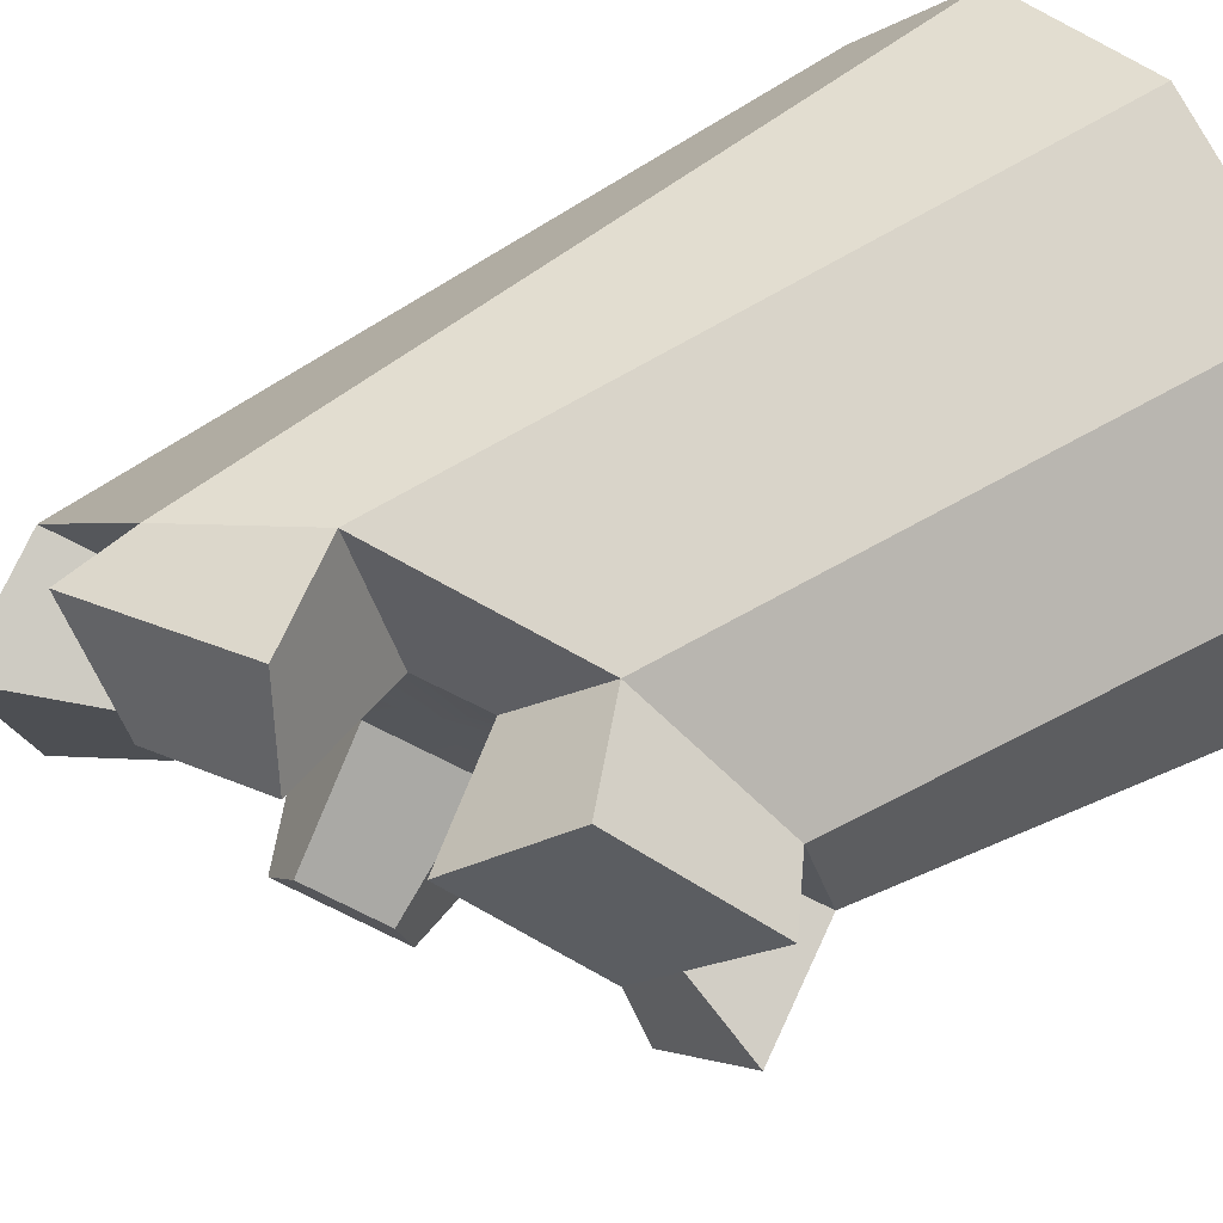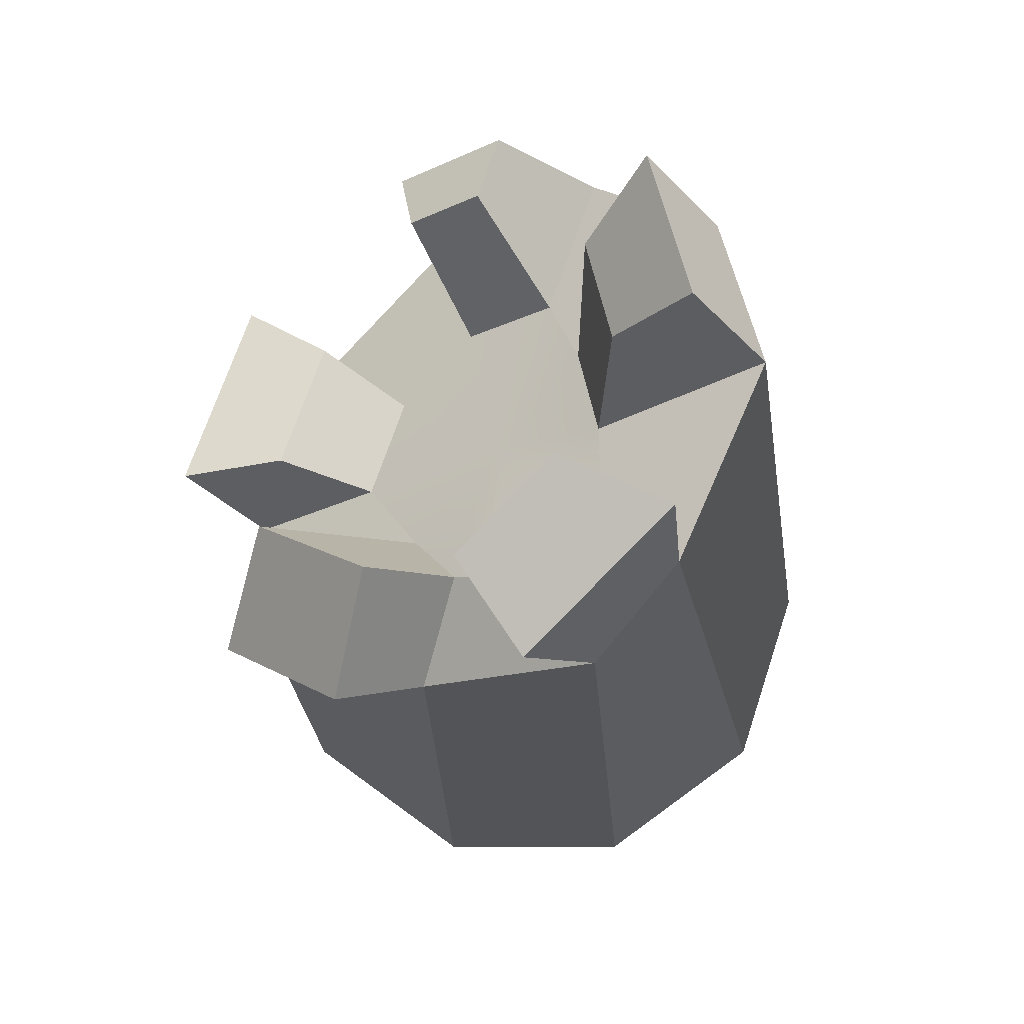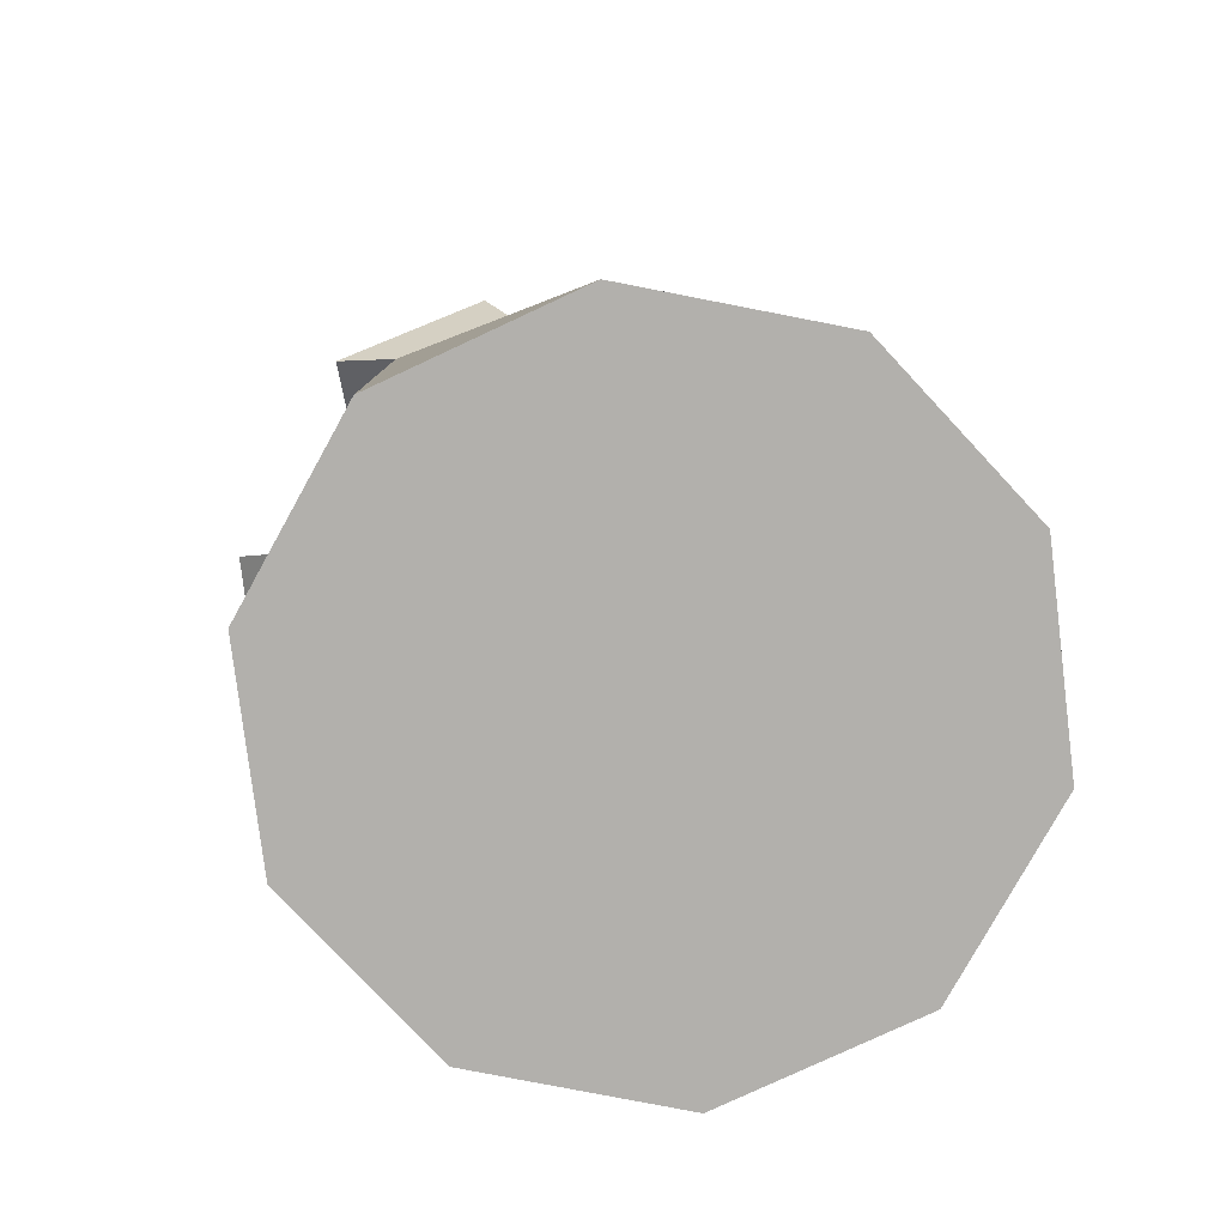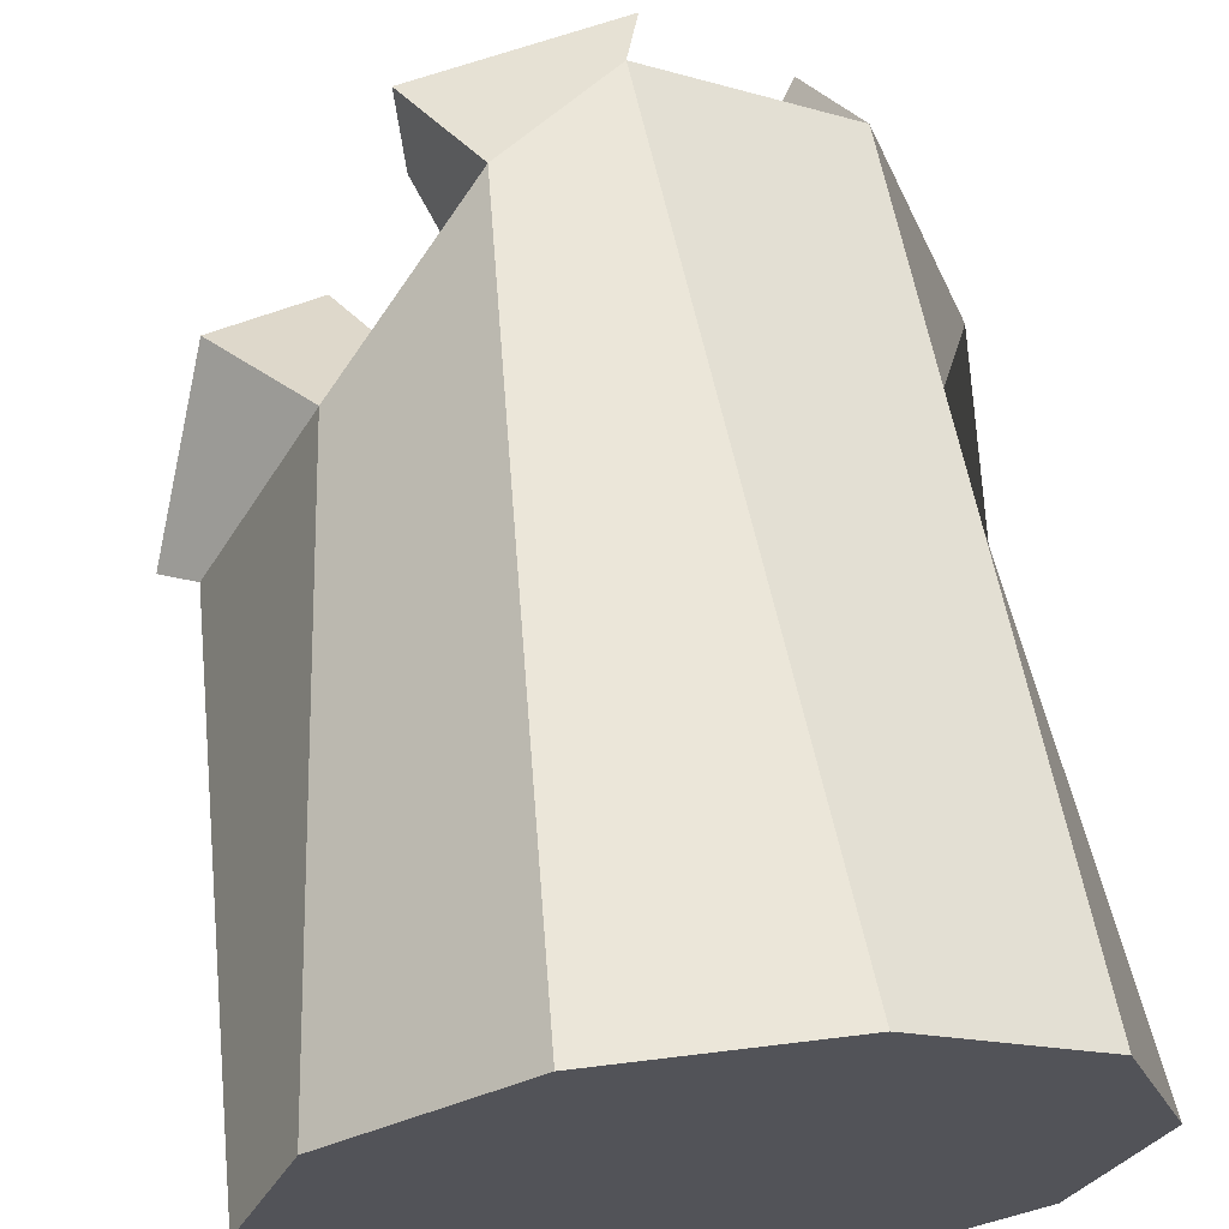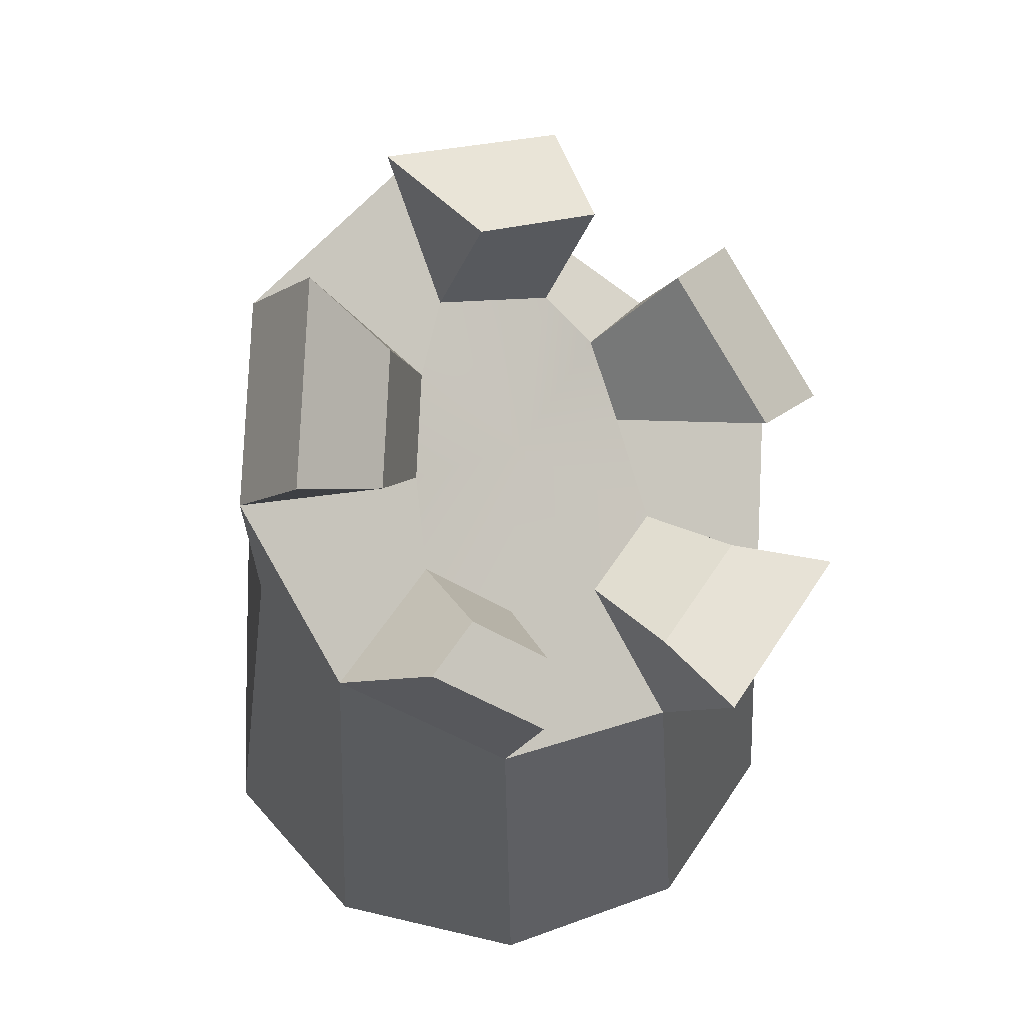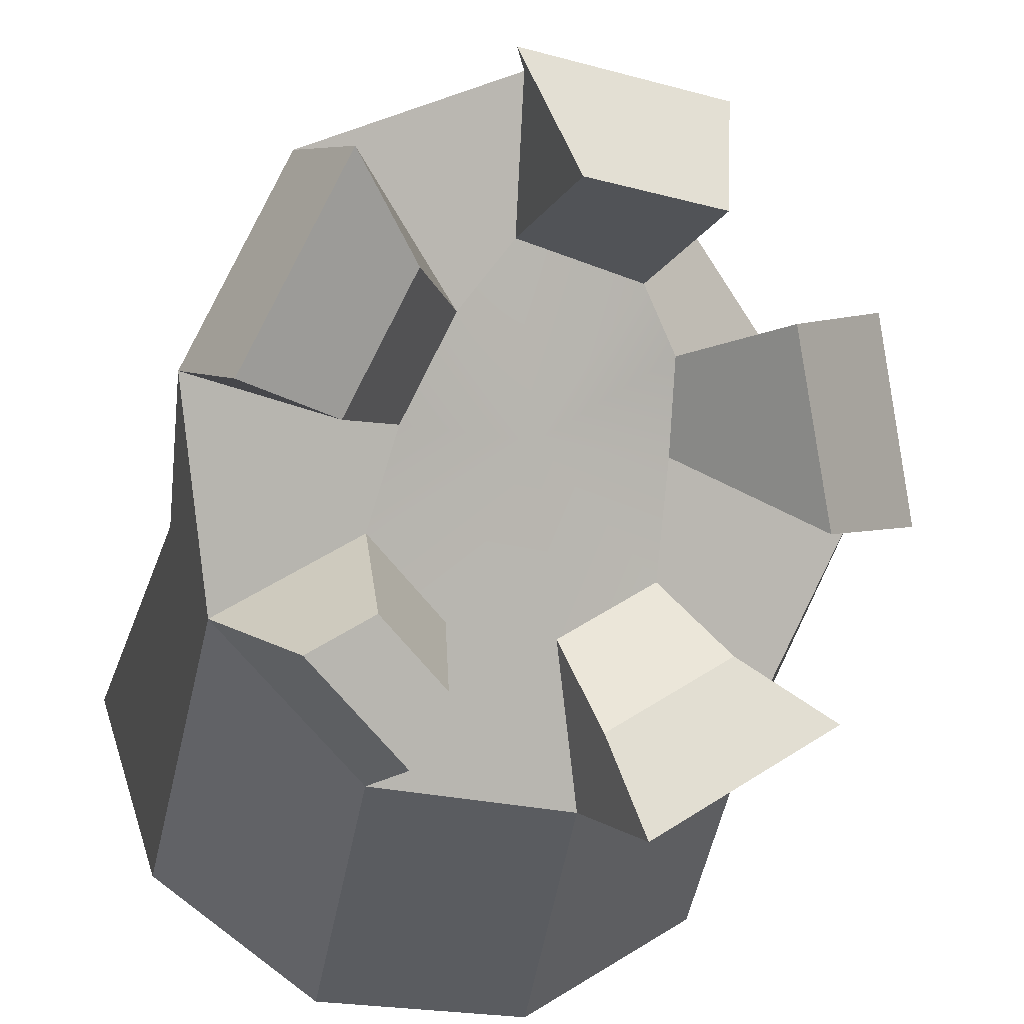
<metadata>
{"format":"obj","ext":"obj","renderer":"f3d","projection":"perspective","resolution":1024,"background":"white","views":[{"elev":36.0,"azim":-126.2,"up":"+Z"},{"elev":77.3,"azim":-36.0,"up":"+Y"},{"elev":-78.7,"azim":-47.0,"up":"+Y"},{"elev":66.3,"azim":-7.0,"up":"+Z"},{"elev":52.5,"azim":158.4,"up":"+Y"},{"elev":-35.0,"azim":170.0,"up":"+Z"}]}
</metadata>
<code>
g default
v 0.5619 -0.01286 -0.1242
v 0.2273 -0.01286 -0.3673
v -0.1864 -0.01286 -0.3673
v -0.521 -0.01286 -0.1242
v -0.6488 -0.01286 0.2692
v -0.521 -0.01286 0.6625
v -0.1864 -0.01286 0.9057
v 0.2273 -0.01286 0.9057
v 0.5619 -0.01286 0.6625
v 0.6897 -0.01286 0.2692
v 0.02044 -0.01286 0.2692
v 0.5475 1.193 0.1968
v 0.5441 1.127 -0.2405
v 0.249 0.8869 -0.3909
v -0.1387 0.7677 -0.3394
v -0.4709 0.8145 -0.1057
v -0.6207 1.009 0.221
v -0.4073 1.168 0.4489
v -0.1215 1.431 0.6464
v 0.1042 1.61 0.6022
v 0.4841 1.59 0.3811
v 0.6339 1.395 0.05438
v 0.2941 1.162 -0.06521
v 0.1387 1.036 -0.1444
v 0.01105 1.202 0.1339
v -0.06547 0.9735 -0.1173
v -0.2404 0.9981 0.005757
v -0.2396 1.129 0.1836
v -0.2284 1.252 0.3122
v -0.1527 1.35 0.3857
v 0.08757 1.431 0.3852
v 0.1784 1.377 0.256
v 0.2573 1.274 0.08396
v 0.4011 1.294 -0.3991
v 0.2078 1.137 -0.4976
v 0.1563 1.204 -0.3852
v 0.2868 1.31 -0.3186
v -0.2201 0.9652 -0.4947
v -0.5523 1.012 -0.2609
v -0.3636 1.038 -0.1594
v -0.1393 1.007 -0.3172
v -0.6941 1.076 0.1257
v -0.5765 1.34 0.3893
v -0.383 1.477 0.2282
v -0.4933 1.23 -0.01901
v -0.2478 1.622 0.5782
v 0.1399 1.741 0.5267
v 0.02336 1.693 0.3046
v -0.2384 1.613 0.3394
v 0.4028 1.788 0.2259
v 0.5526 1.593 -0.1008
v 0.3725 1.46 -0.05793
v 0.2714 1.592 0.1627
g mesh_towerBigC
f 2 1 11
f 3 2 11
f 4 3 11
f 5 4 11
f 6 5 11
f 7 6 11
f 8 7 11
f 9 8 11
f 10 9 11
f 1 10 11
f 23 24 25
f 24 26 25
f 26 27 25
f 27 28 25
f 28 29 25
f 29 30 25
f 30 31 25
f 31 32 25
f 32 33 25
f 33 23 25
f 2 14 13 1
f 3 15 14 2
f 4 16 15 3
f 5 17 16 4
f 6 18 17 5
f 7 19 18 6
f 8 20 19 7
f 9 21 20 8
f 12 22 21 9 10
f 1 13 22 12 10
f 34 35 36 37
f 14 15 26 24
f 38 39 40 41
f 16 17 28 27
f 42 43 44 45
f 18 19 30 29
f 46 47 48 49
f 20 21 32 31
f 50 51 52 53
f 22 13 23 33
f 13 14 35 34
f 14 24 36 35
f 24 23 37 36
f 23 13 34 37
f 15 16 39 38
f 16 27 40 39
f 27 26 41 40
f 26 15 38 41
f 17 18 43 42
f 18 29 44 43
f 29 28 45 44
f 28 17 42 45
f 19 20 47 46
f 20 31 48 47
f 31 30 49 48
f 30 19 46 49
f 21 22 51 50
f 22 33 52 51
f 33 32 53 52
f 32 21 50 53

</code>
